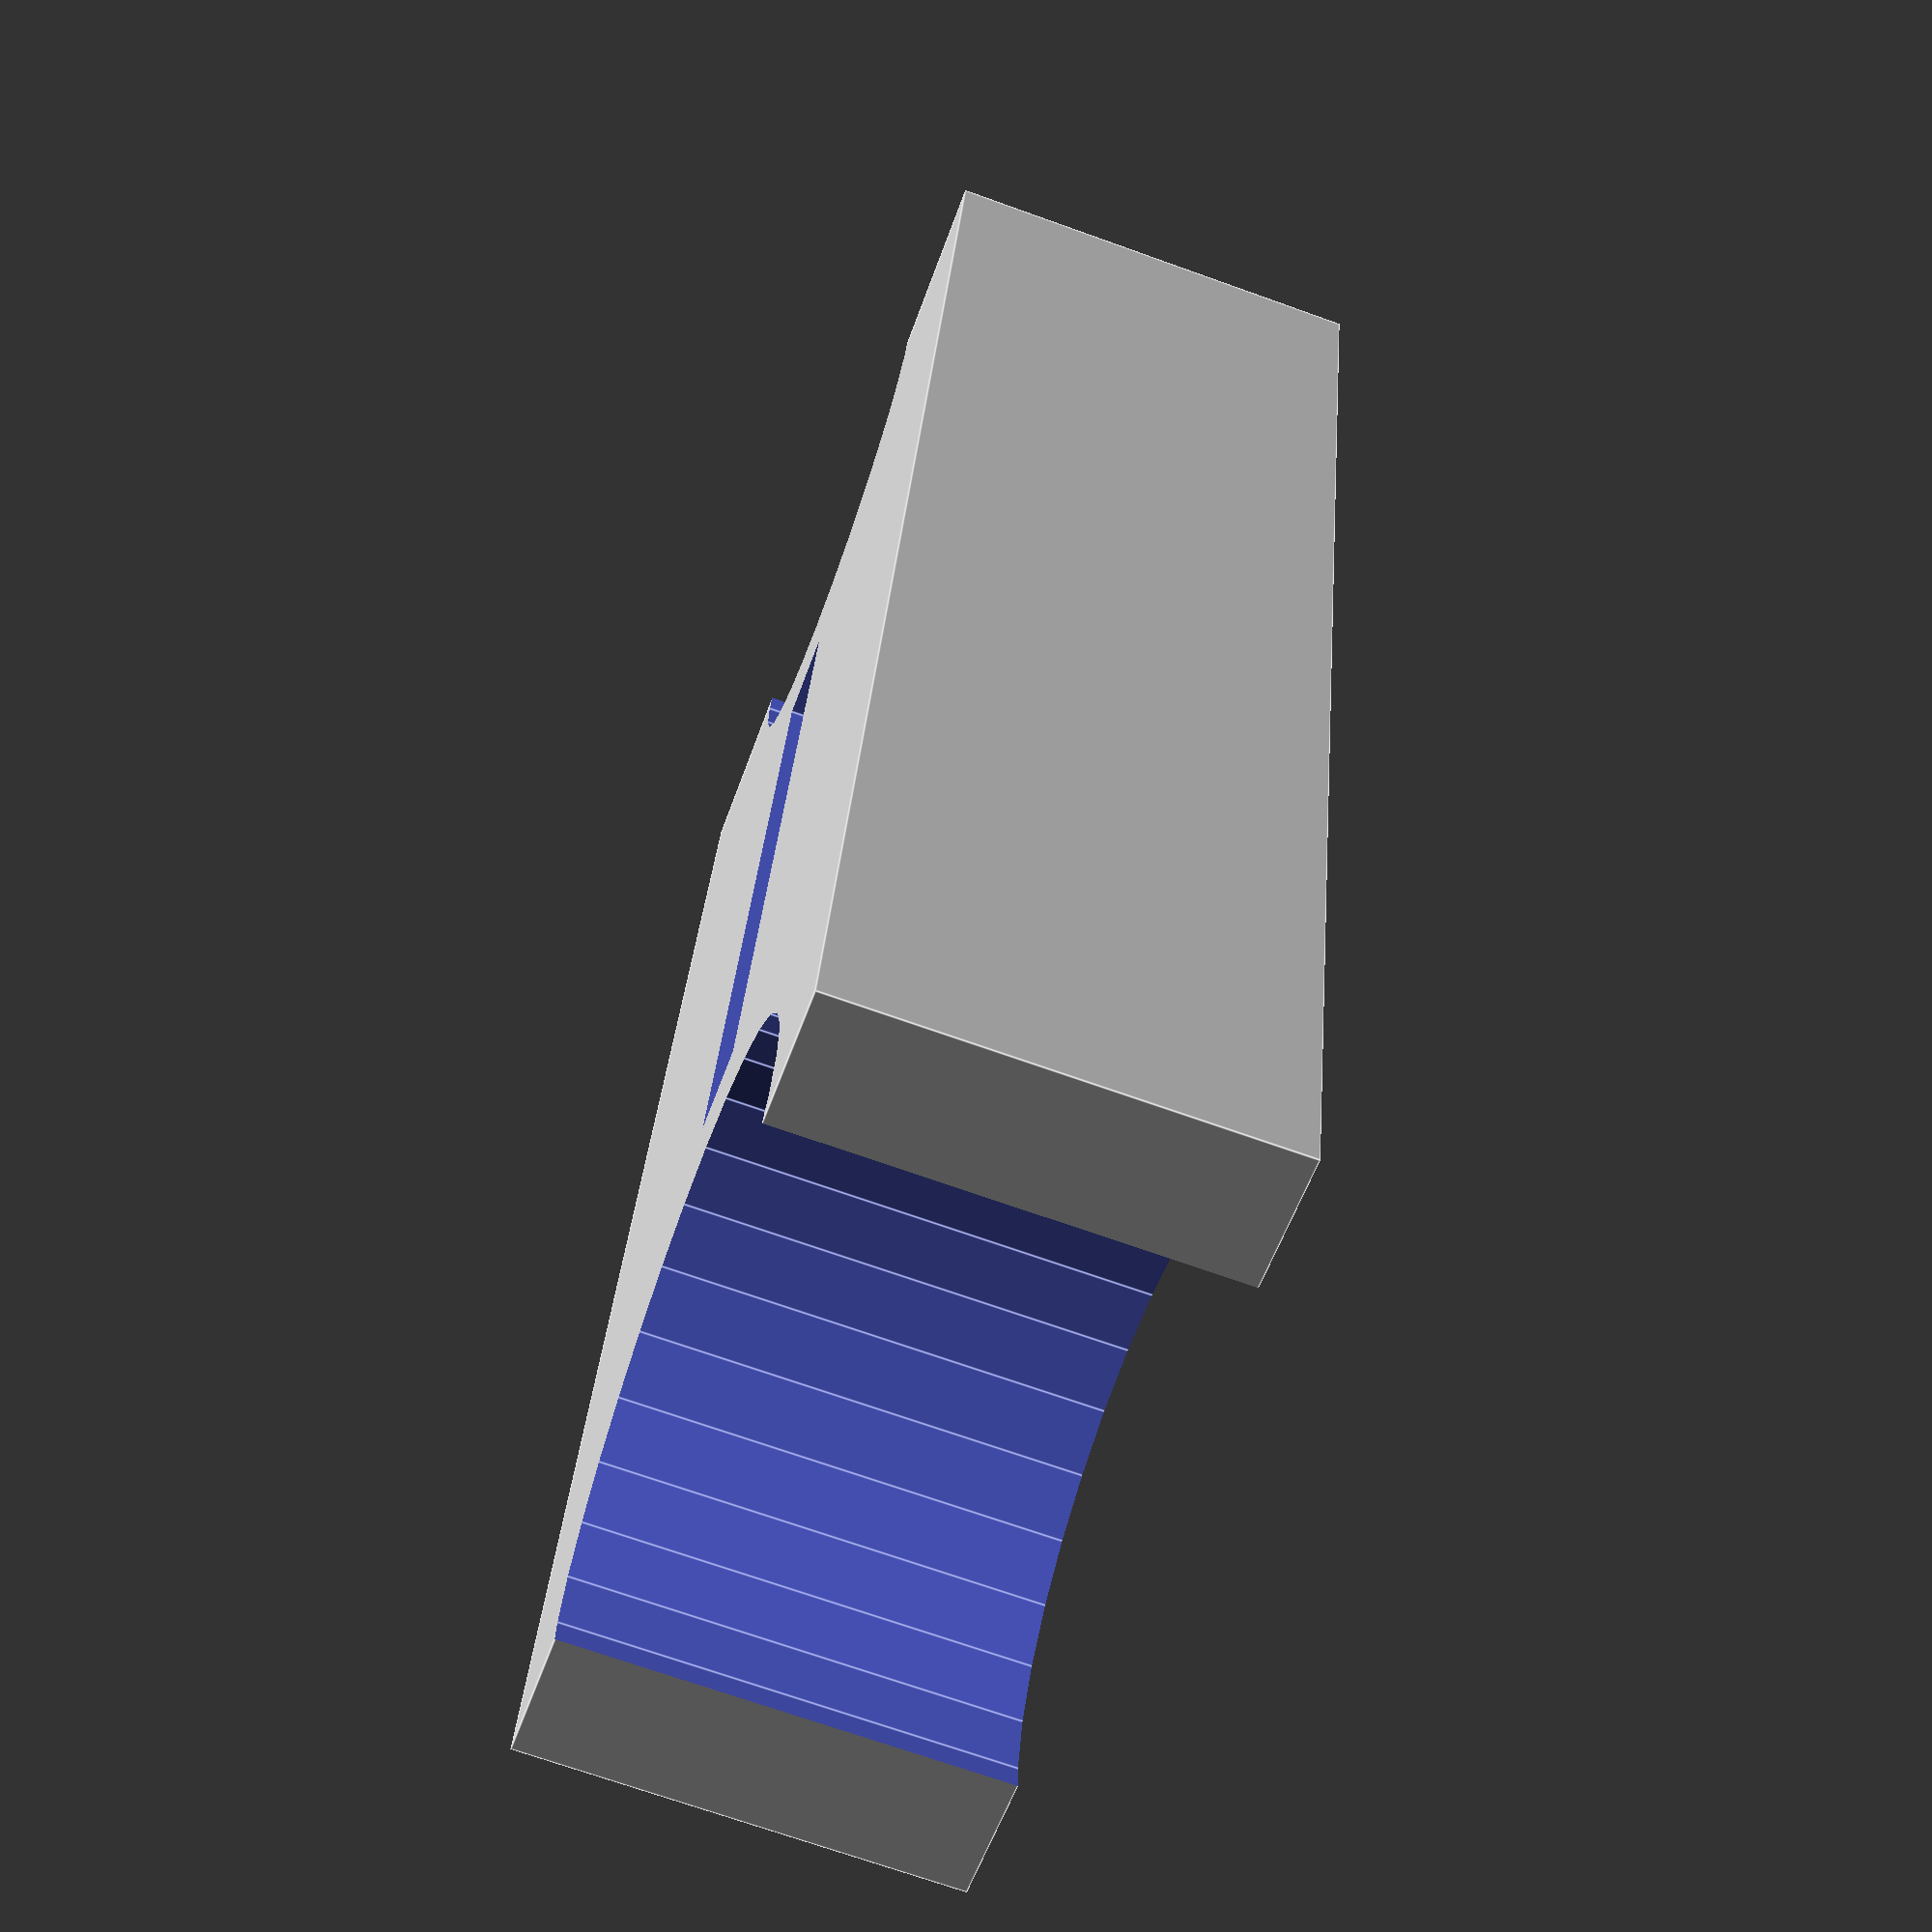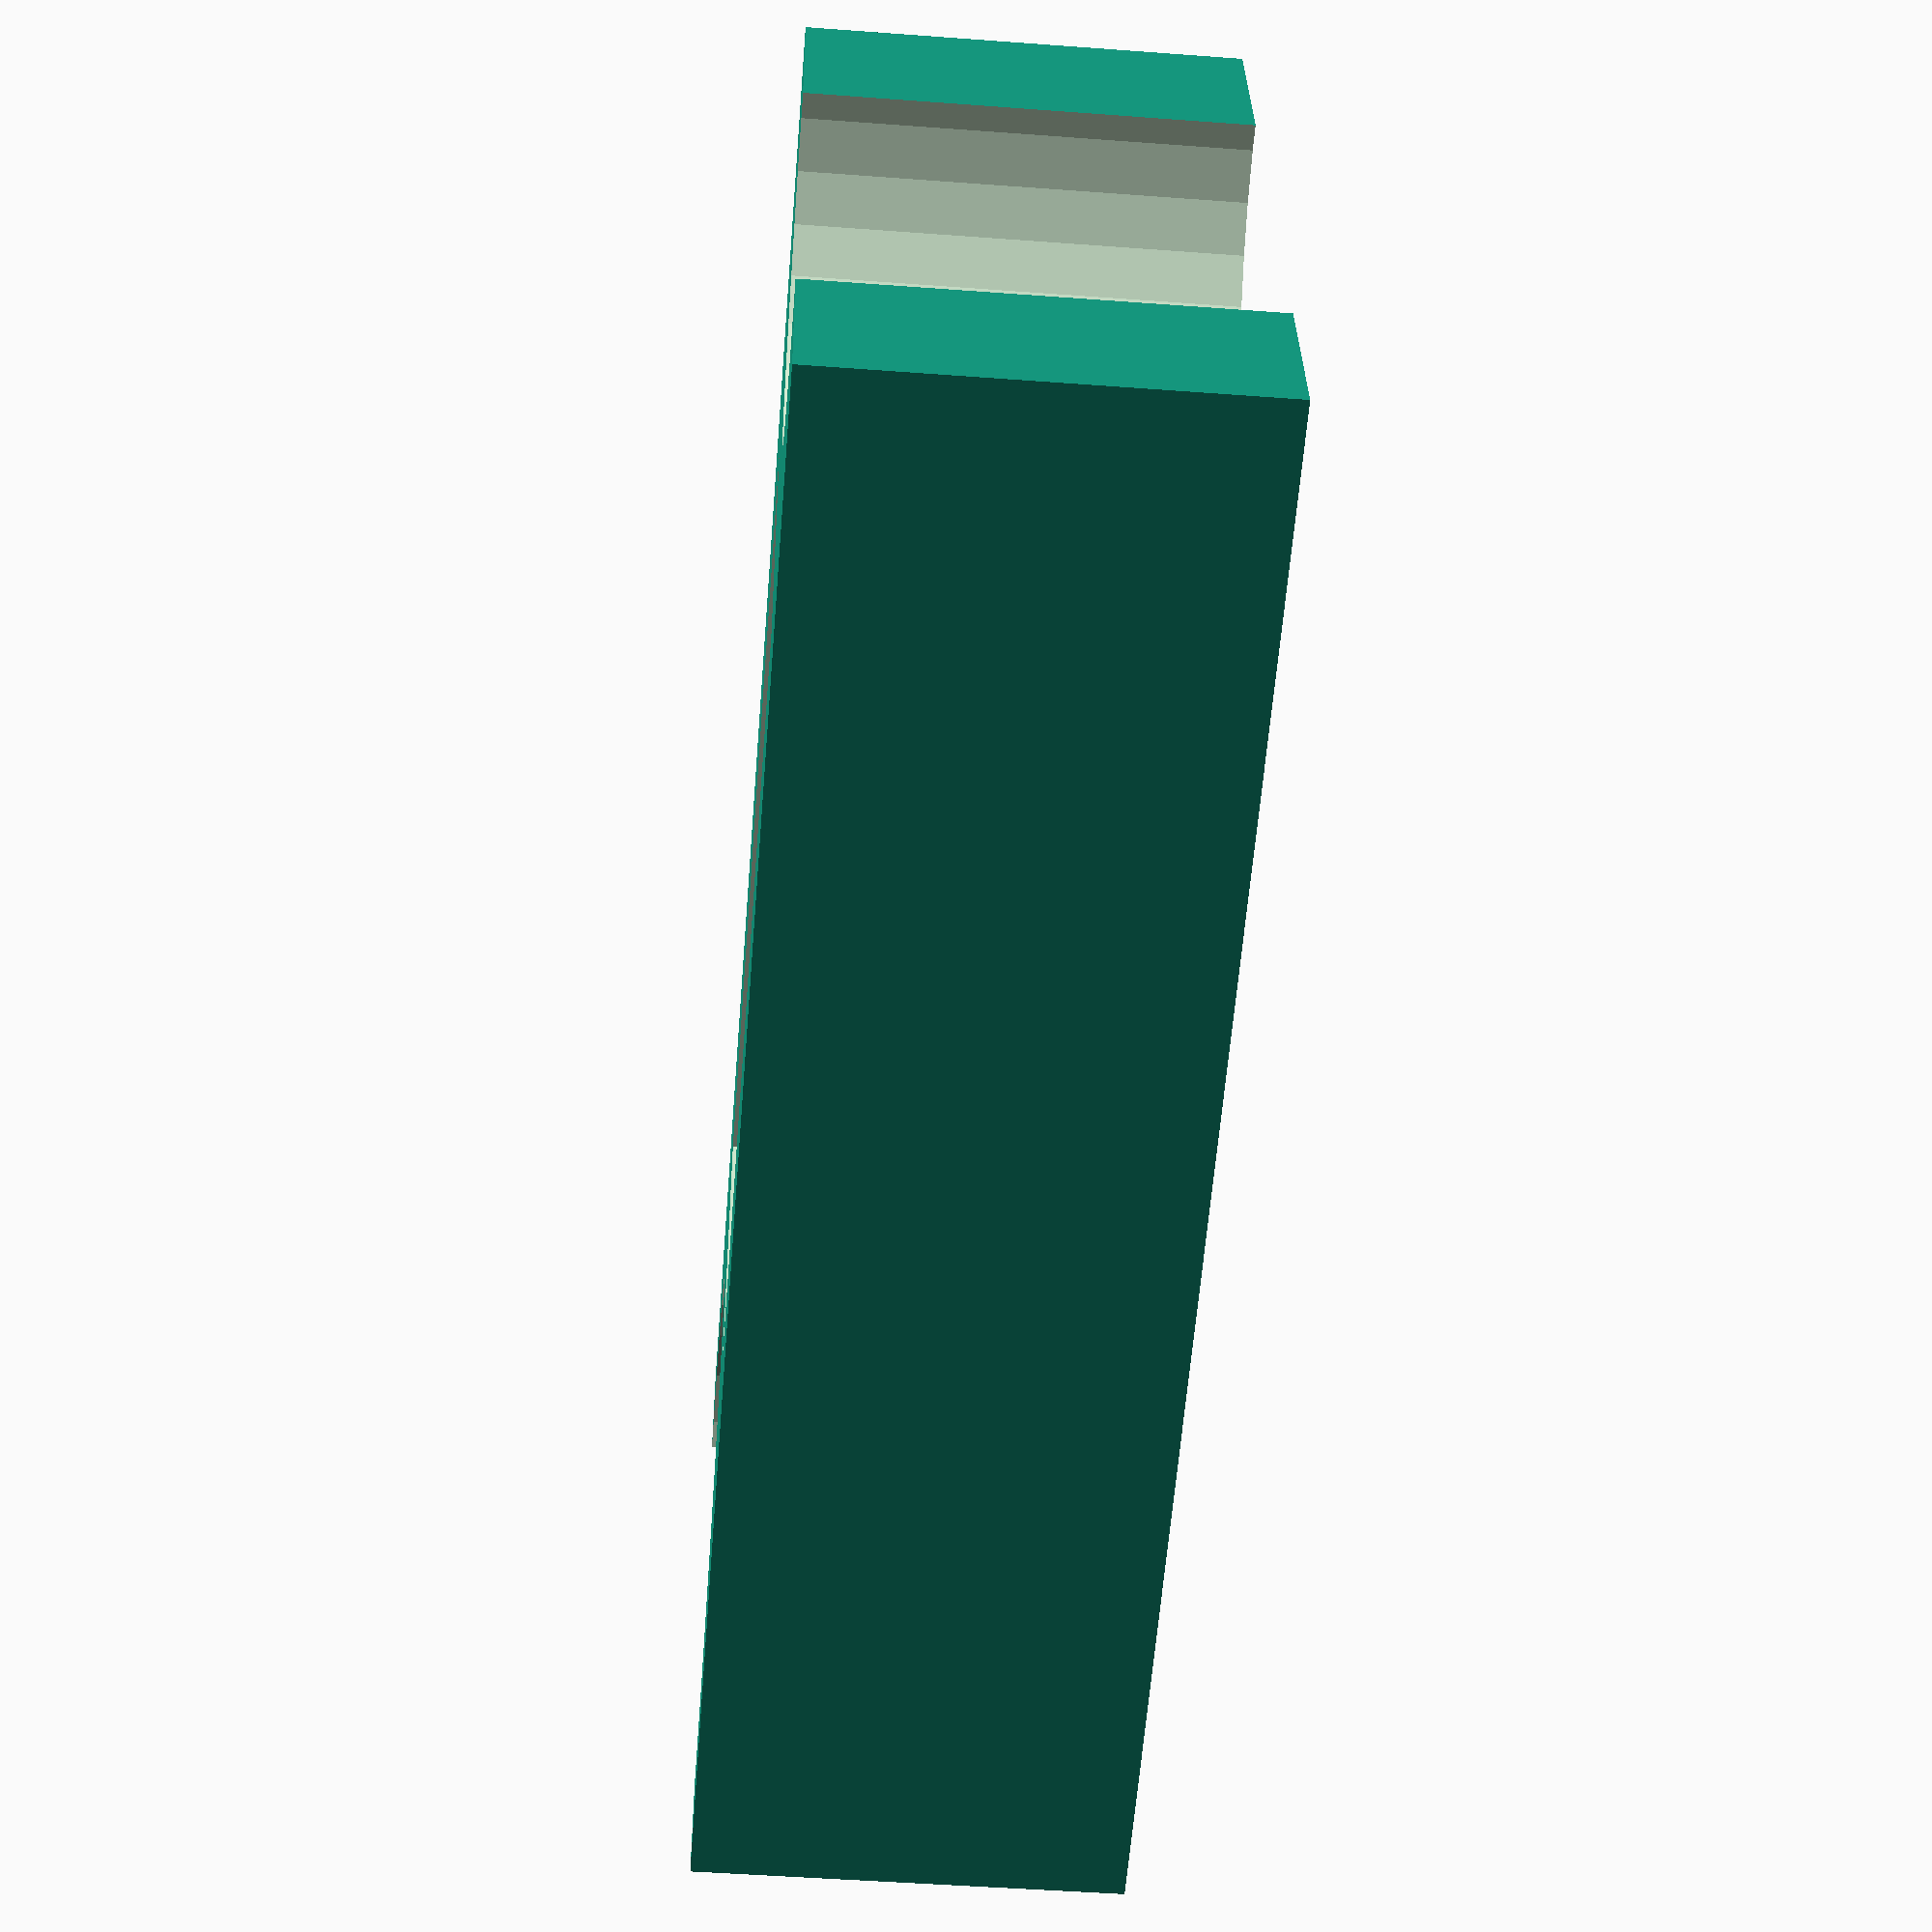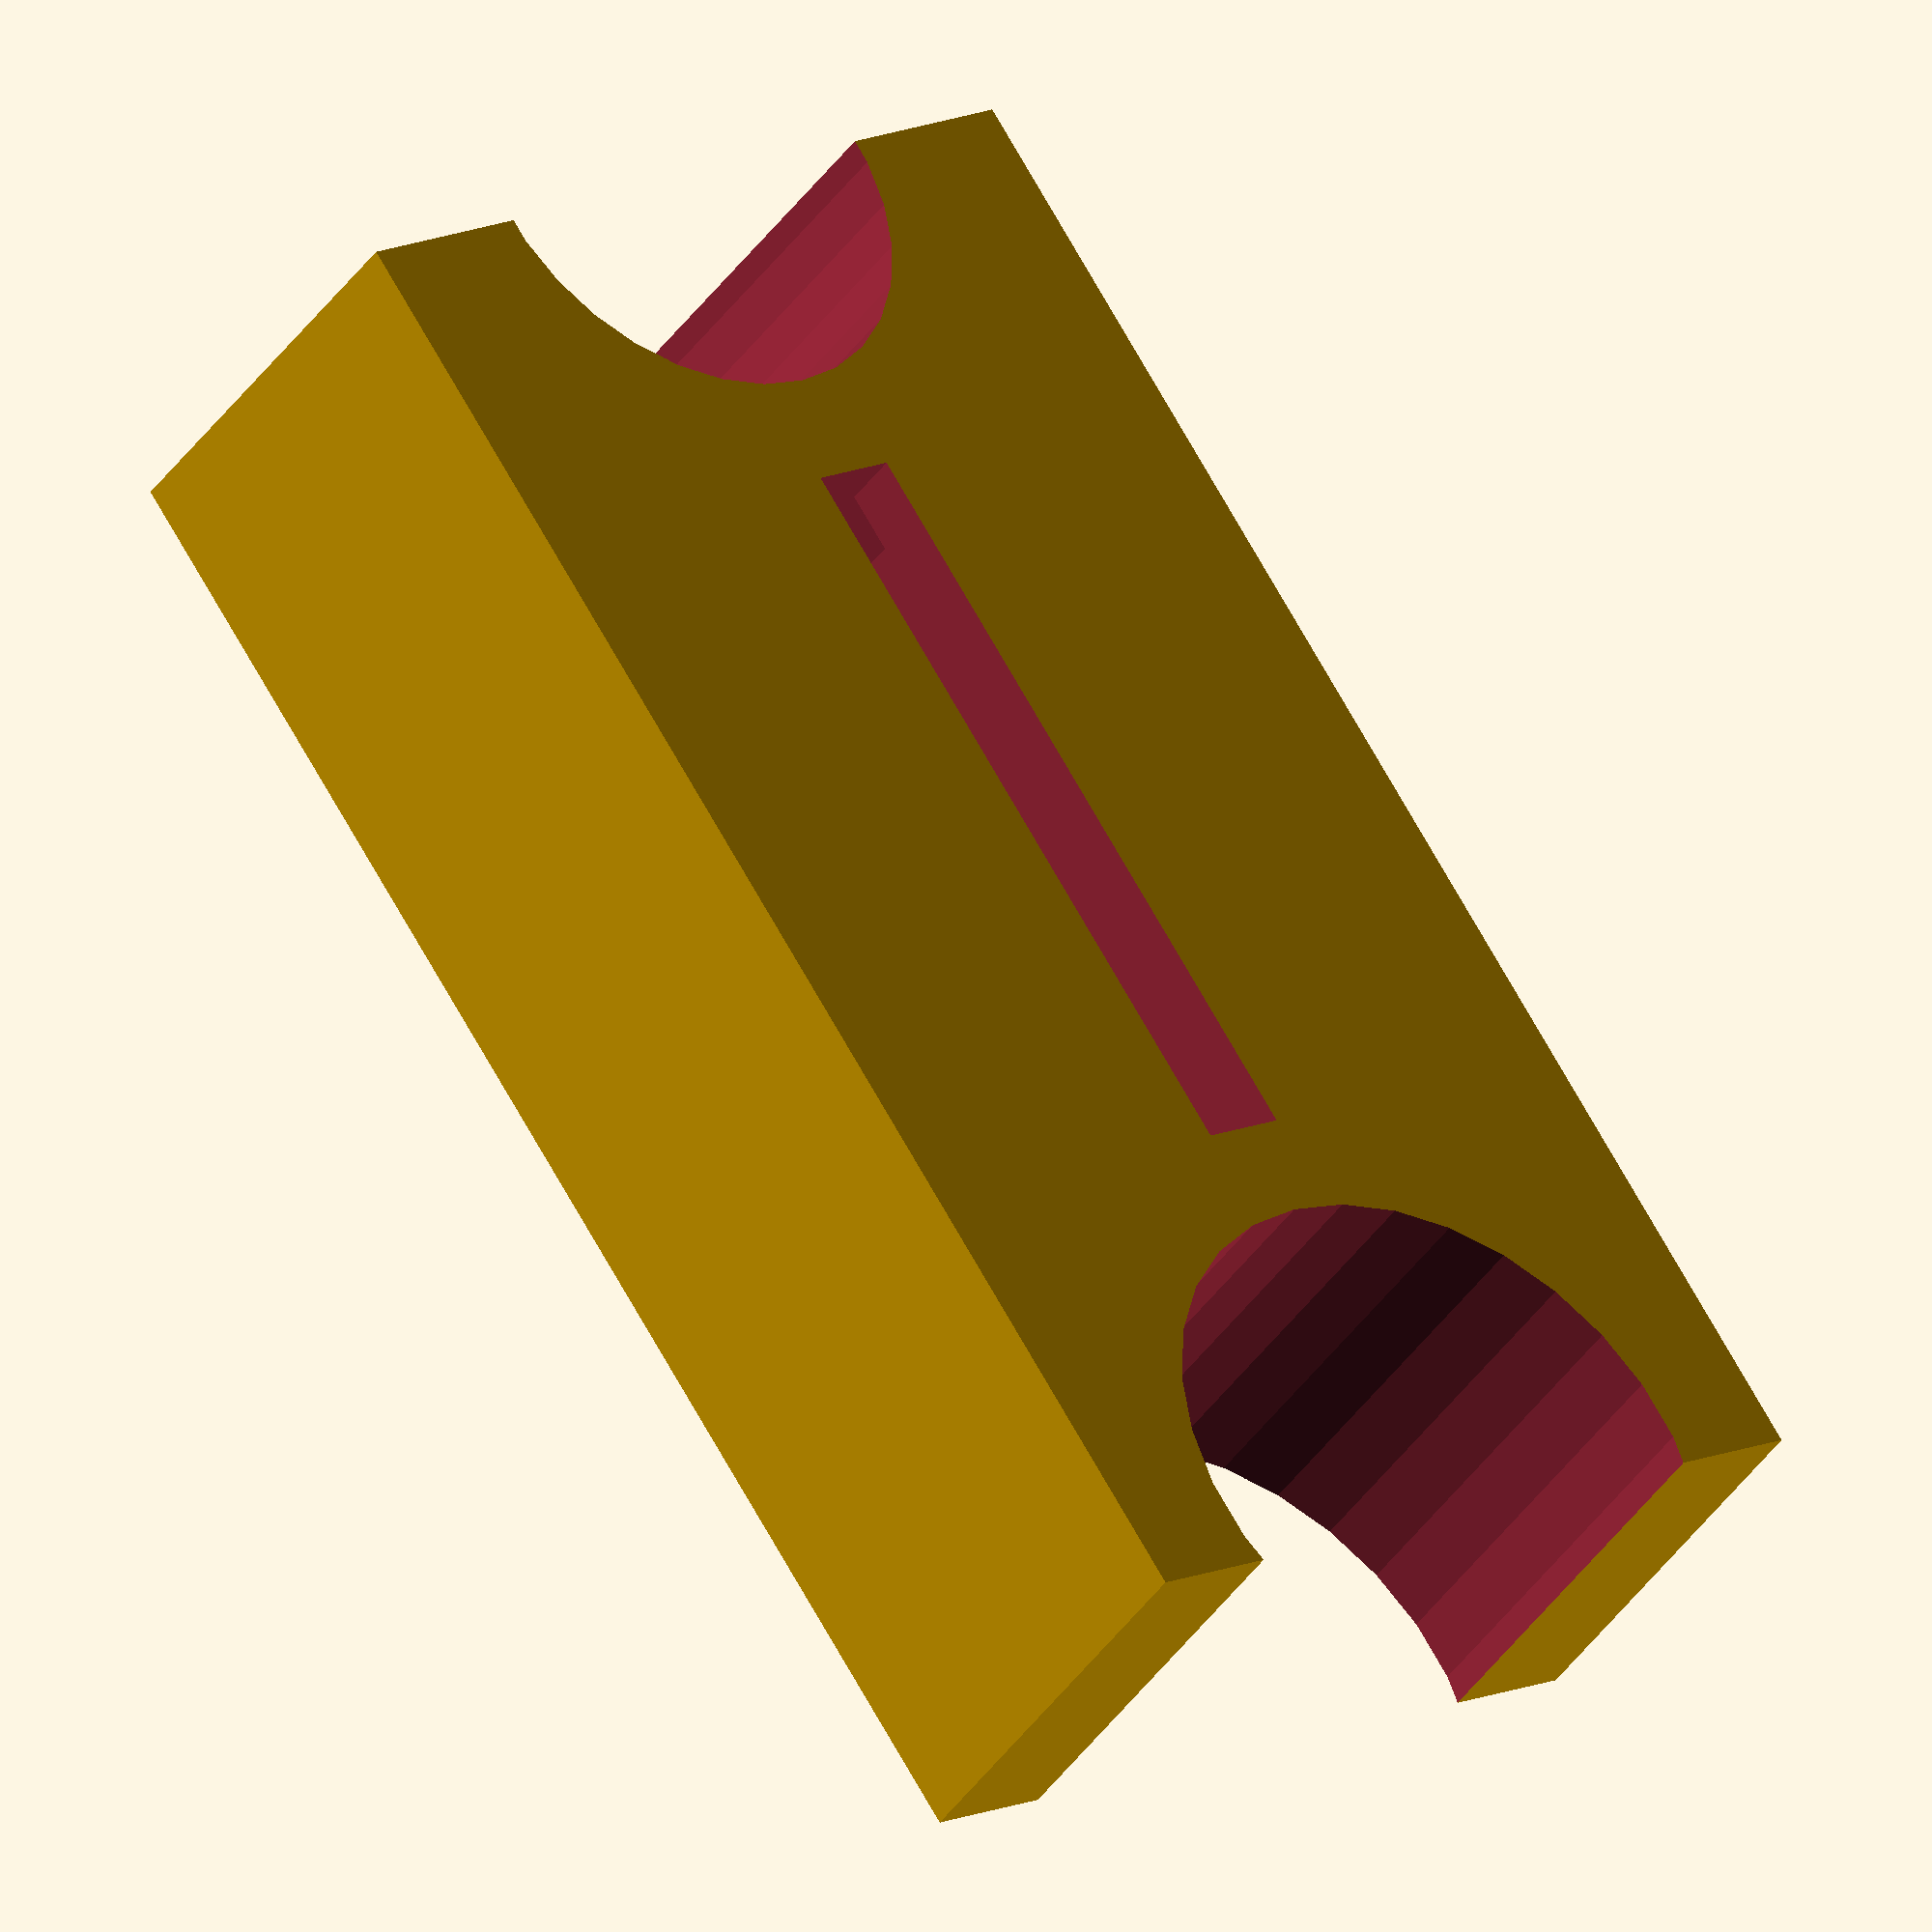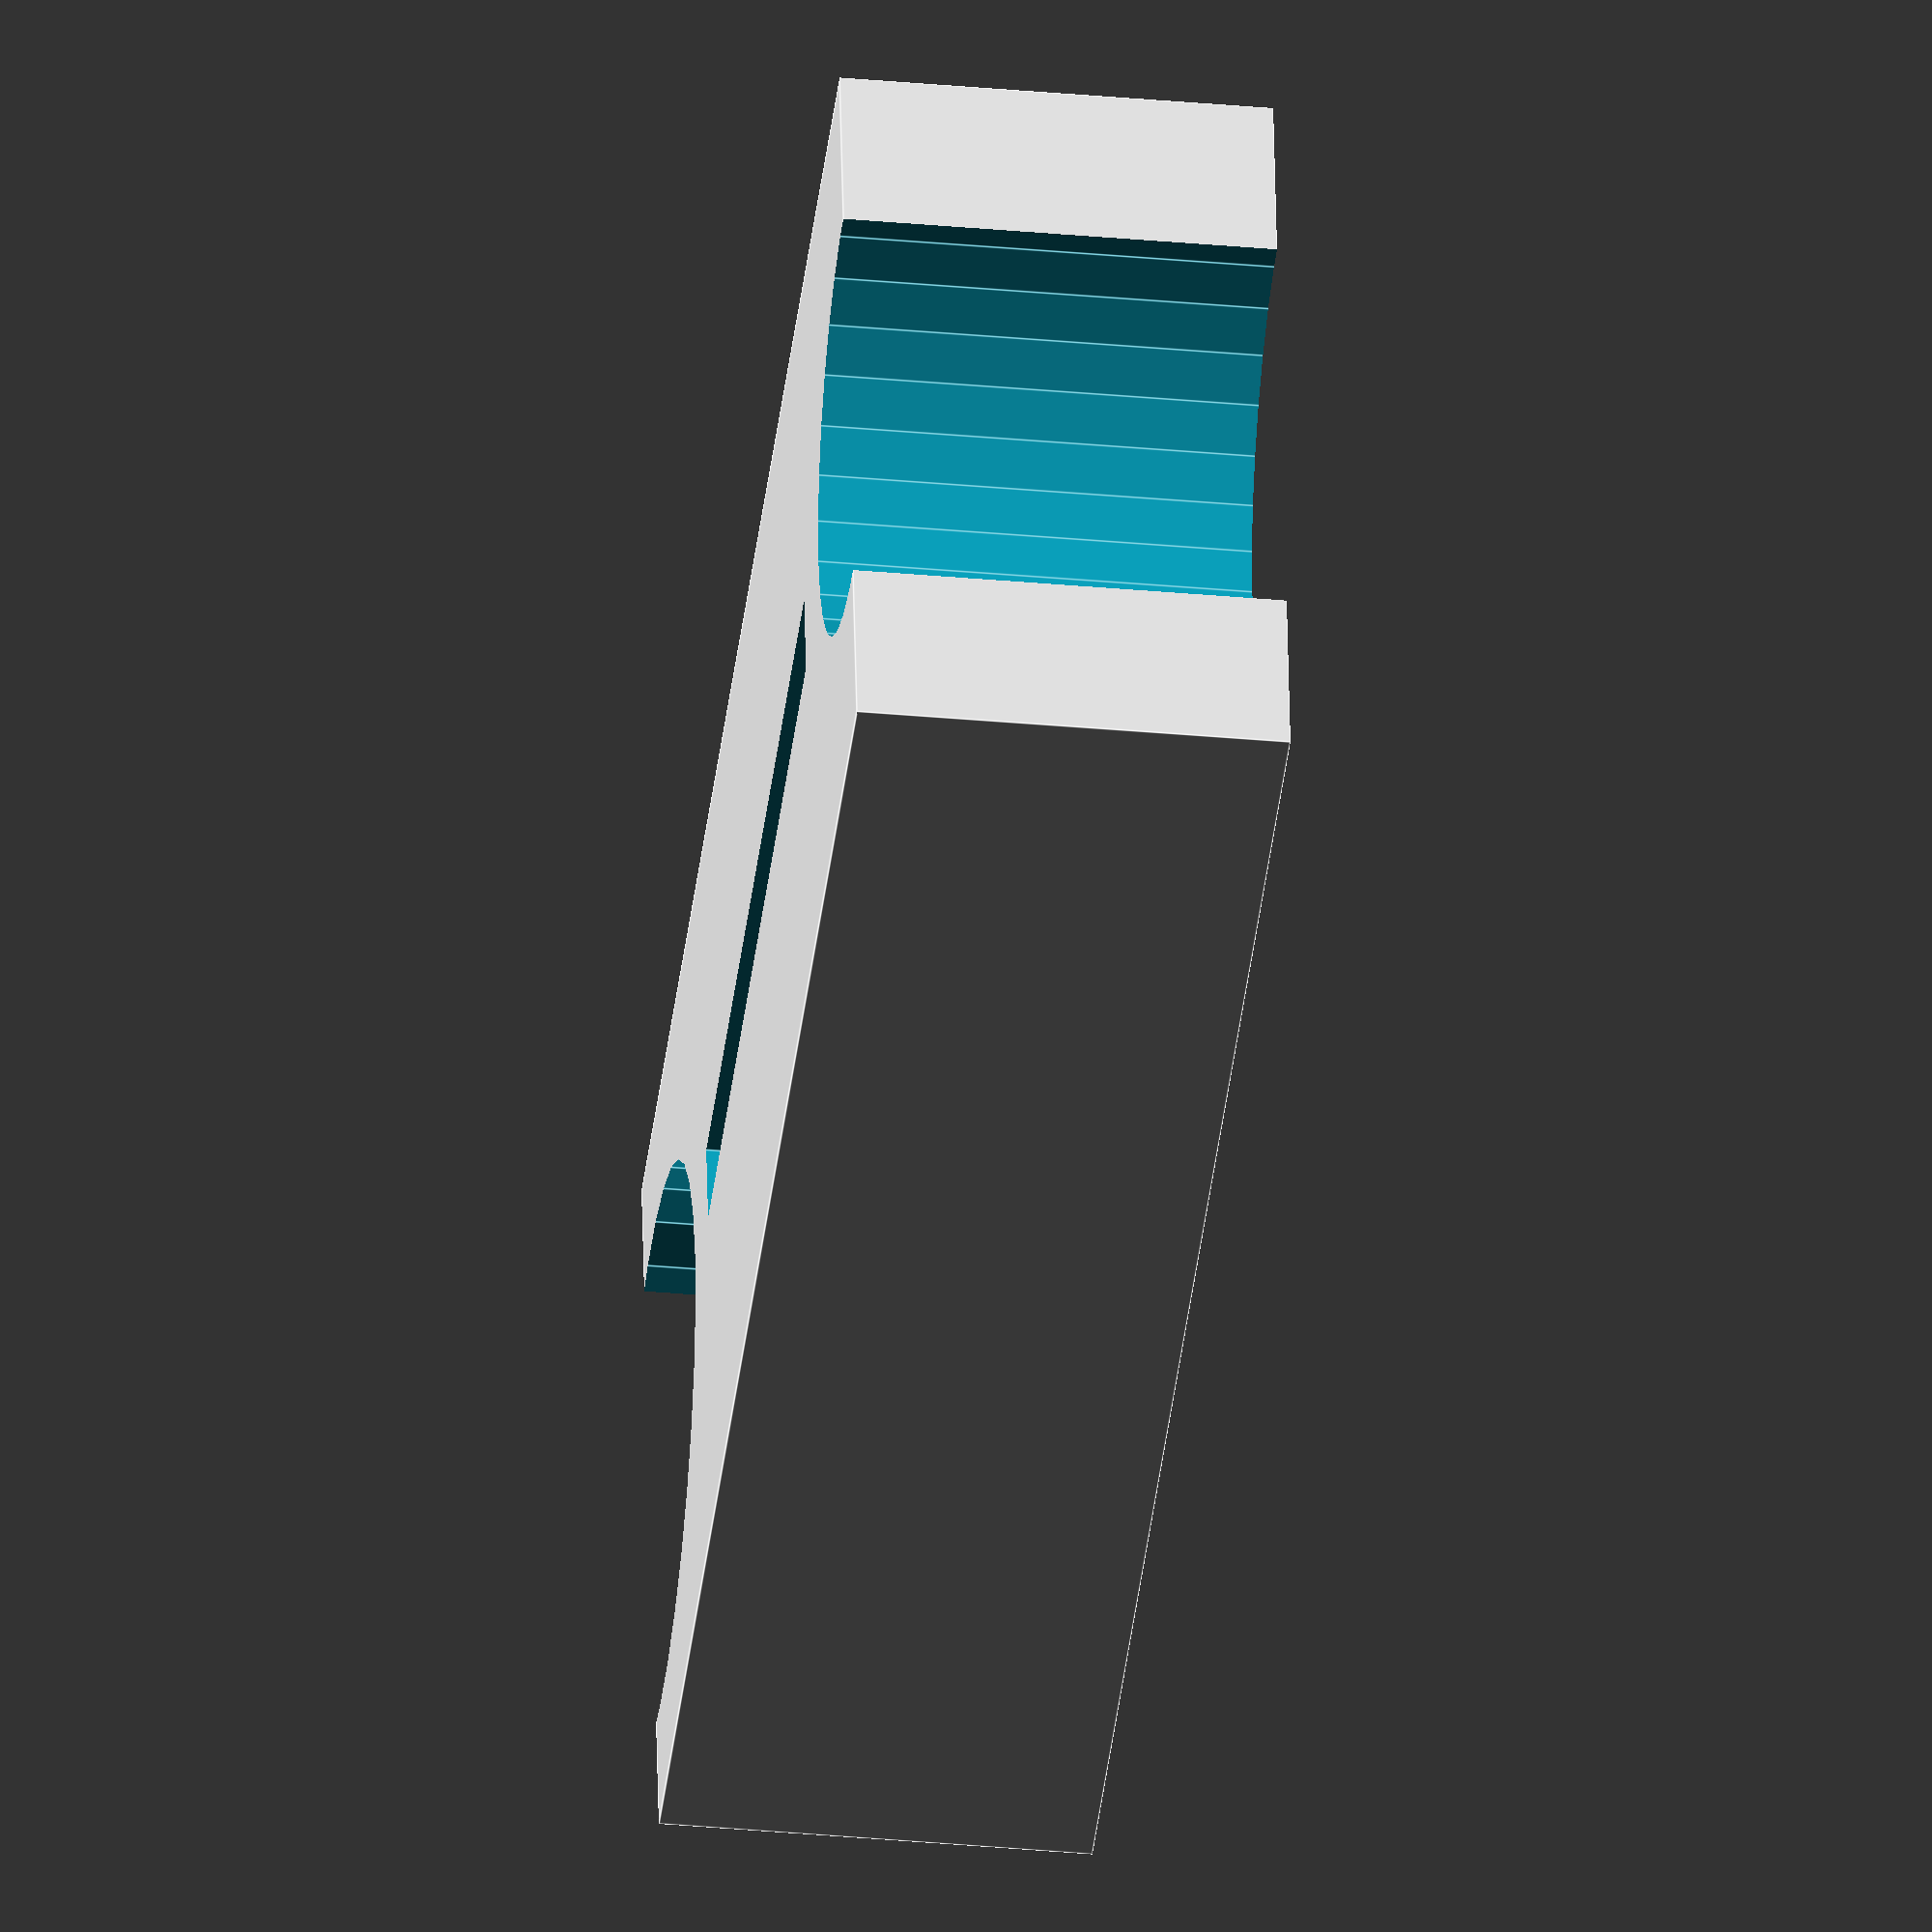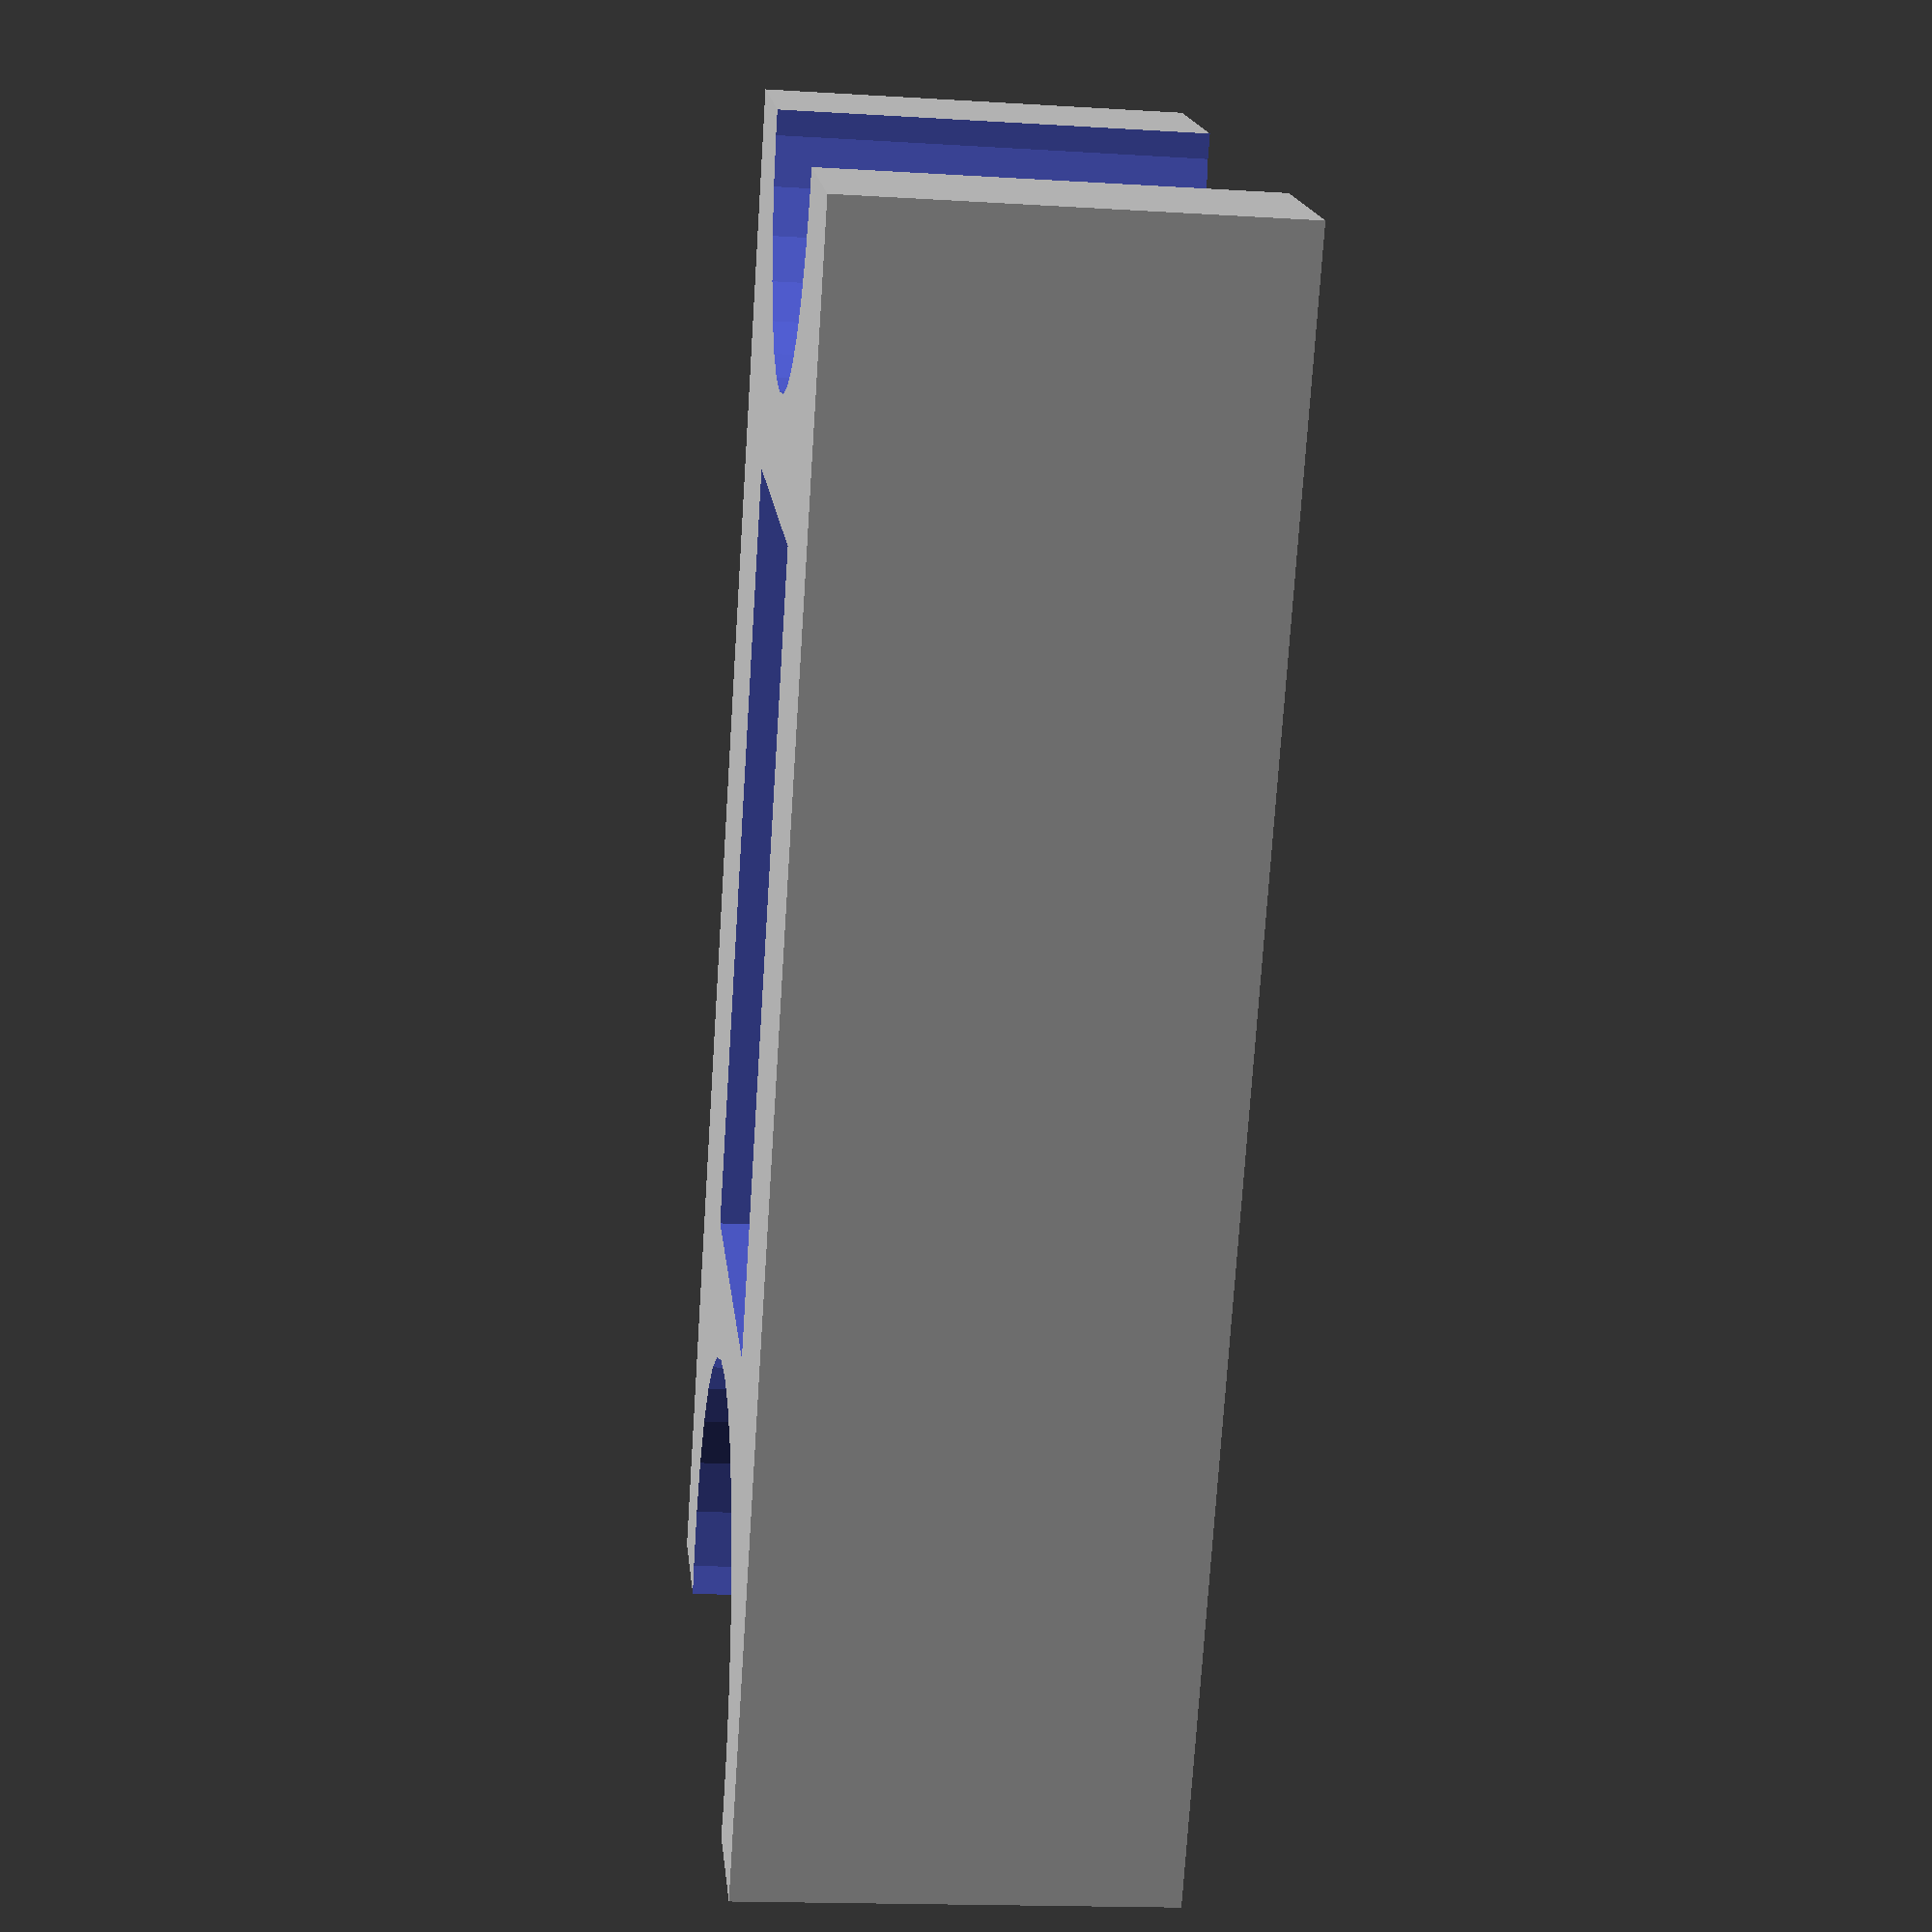
<openscad>
// Y axis endstop holder
// By Julio Galaron (@jgalaron)
// cc by-sa 4.0 International

module base(){ translate([-7,-11,19]) cube([14,7,26]); }

module rods(){	
	translate([-11,-11,0]){
		translate([11,0,20])  rotate([0,0,90])  rotate([0,90,0]) translate([0,0,-5]) cylinder(h = 20, r=4.9, $fn=30);
		translate([11,-4,45]) rotate([0,90,90]) cylinder(h = 20, r=3.9, $fn=30); 
	}
}

module endStop(){
	translate([-.8,-12,26.5])  cube([1.5,6.55,12.85]);
	translate([-3.45,-10,26.5])cube([6.45,6.55,12.85]);
}

//final part
rotate([90,0,0]) difference(){
	base();
	rods();
	endStop();	
}

</openscad>
<views>
elev=69.7 azim=167.3 roll=250.2 proj=p view=edges
elev=49.4 azim=258.8 roll=85.3 proj=p view=solid
elev=219.9 azim=34.6 roll=31.1 proj=o view=solid
elev=34.4 azim=99.2 roll=262.9 proj=o view=edges
elev=17.2 azim=213.1 roll=83.1 proj=p view=wireframe
</views>
